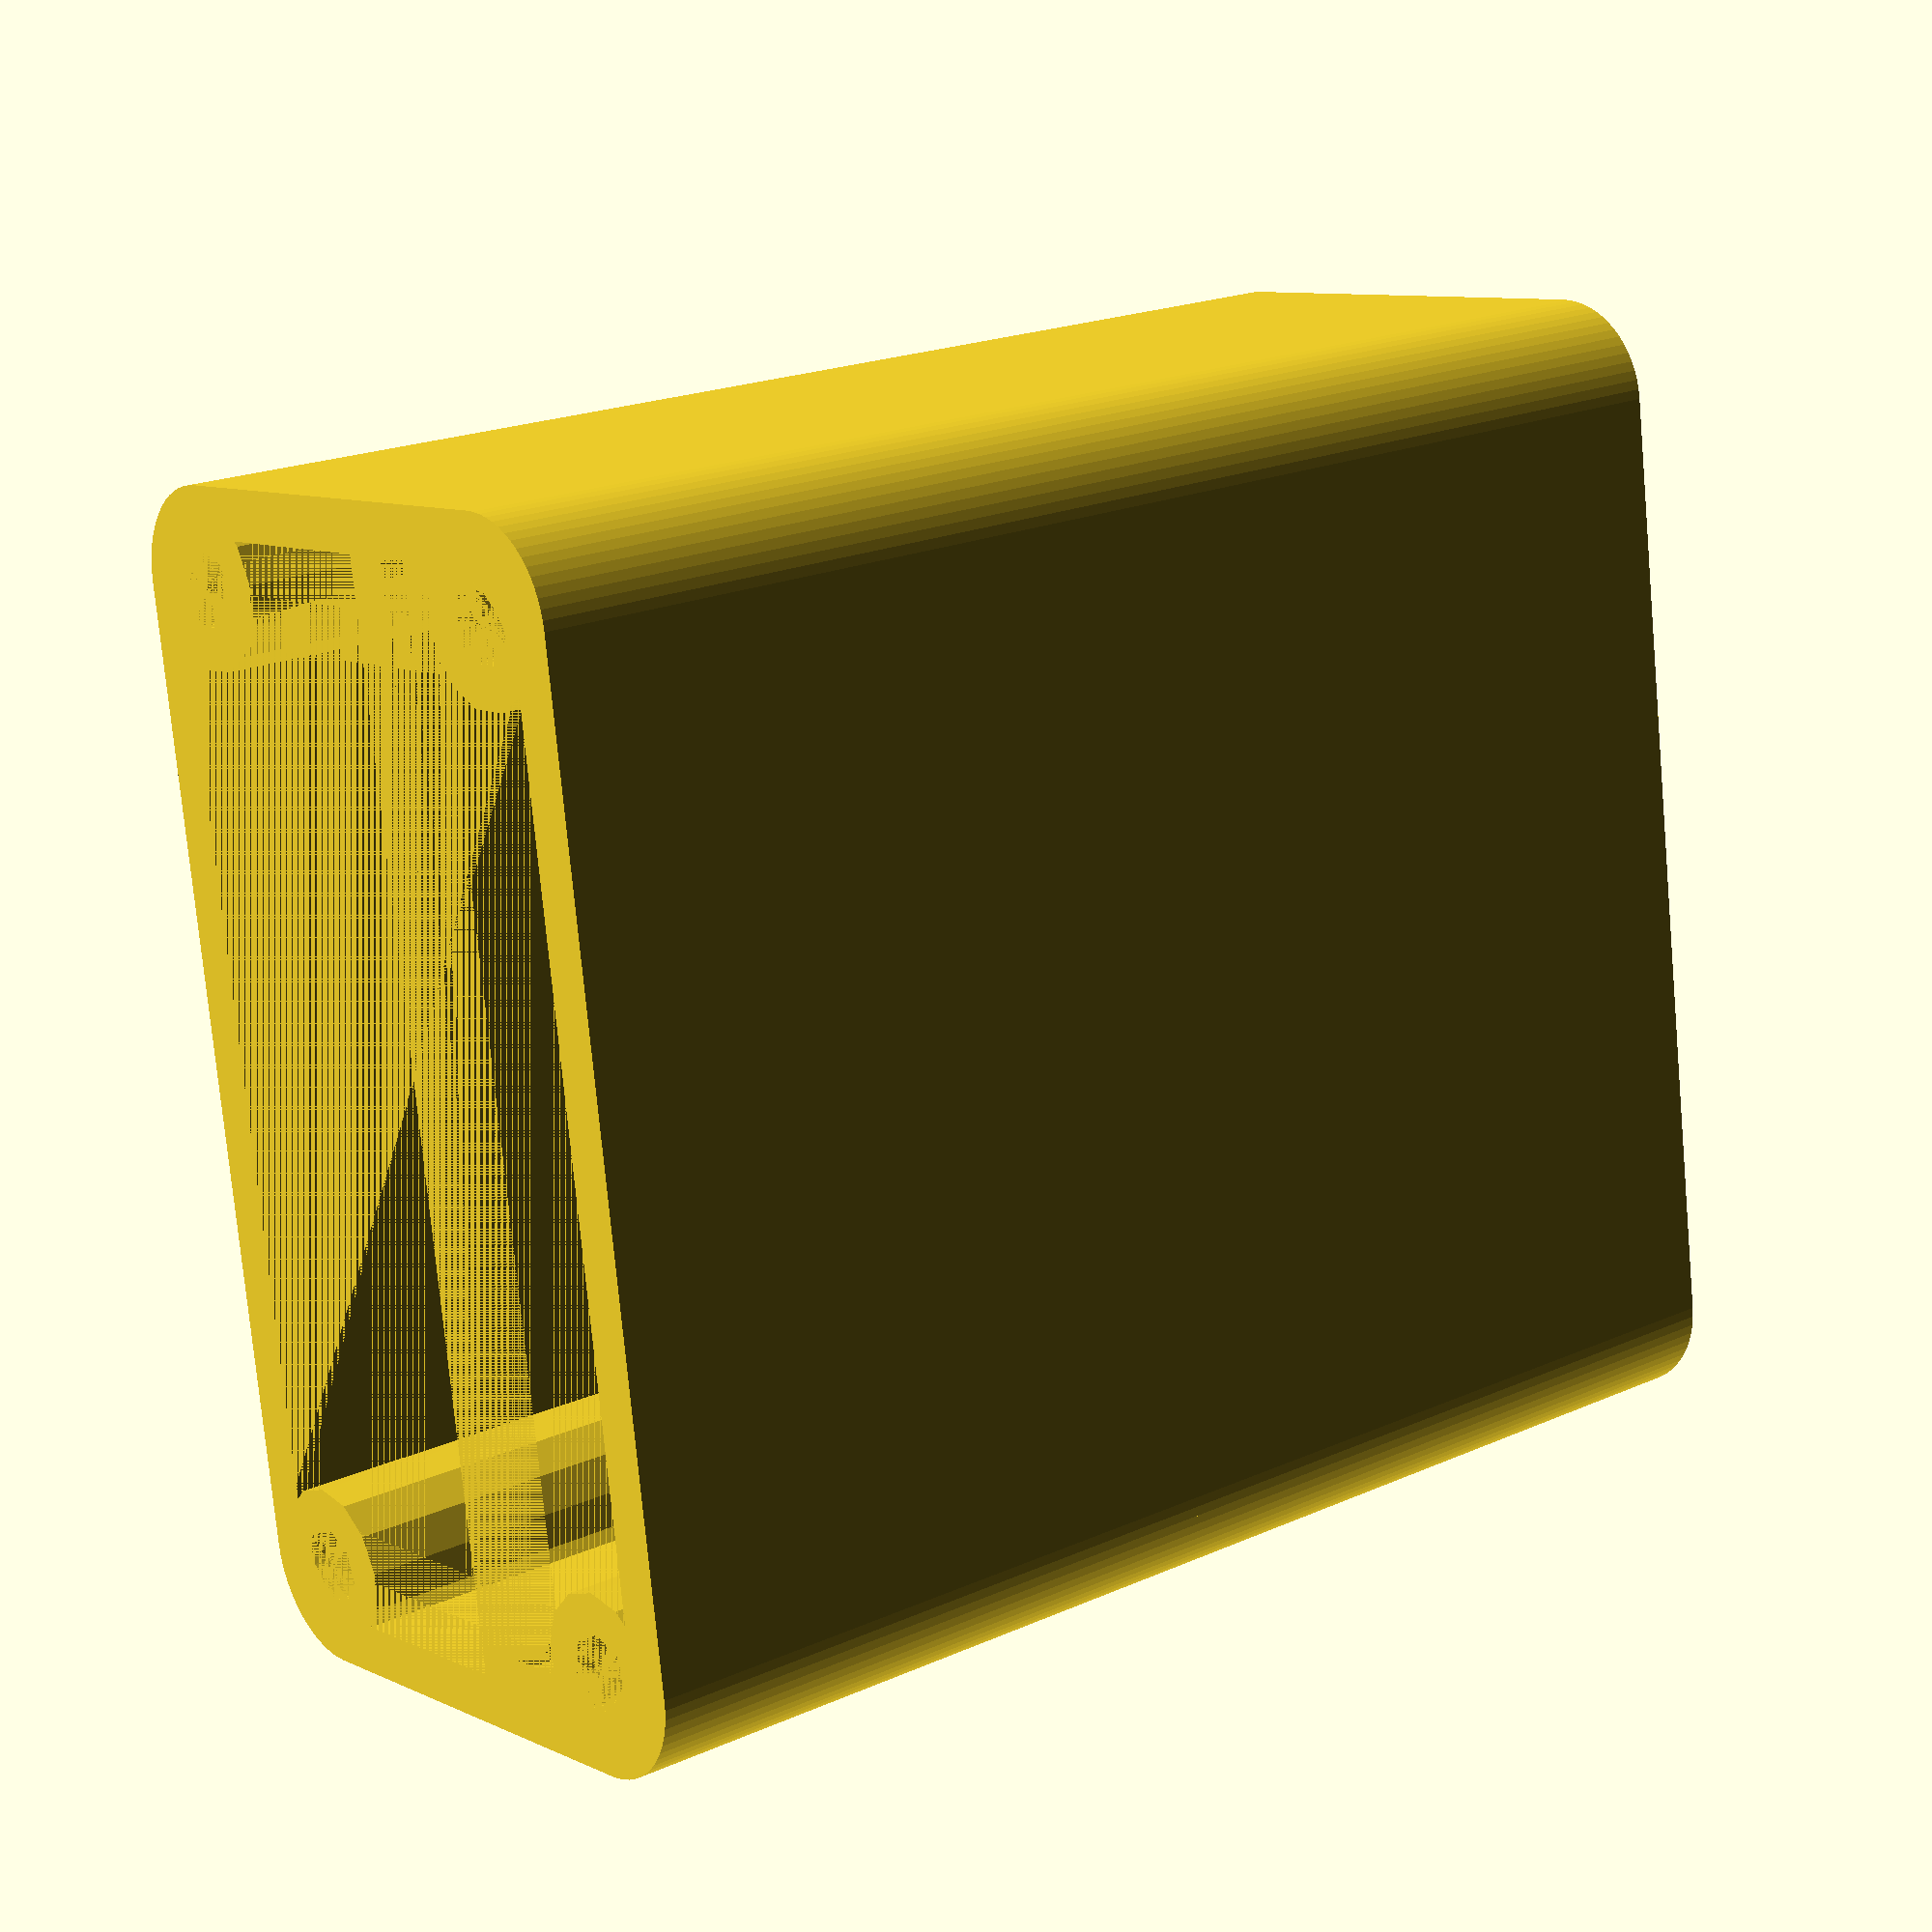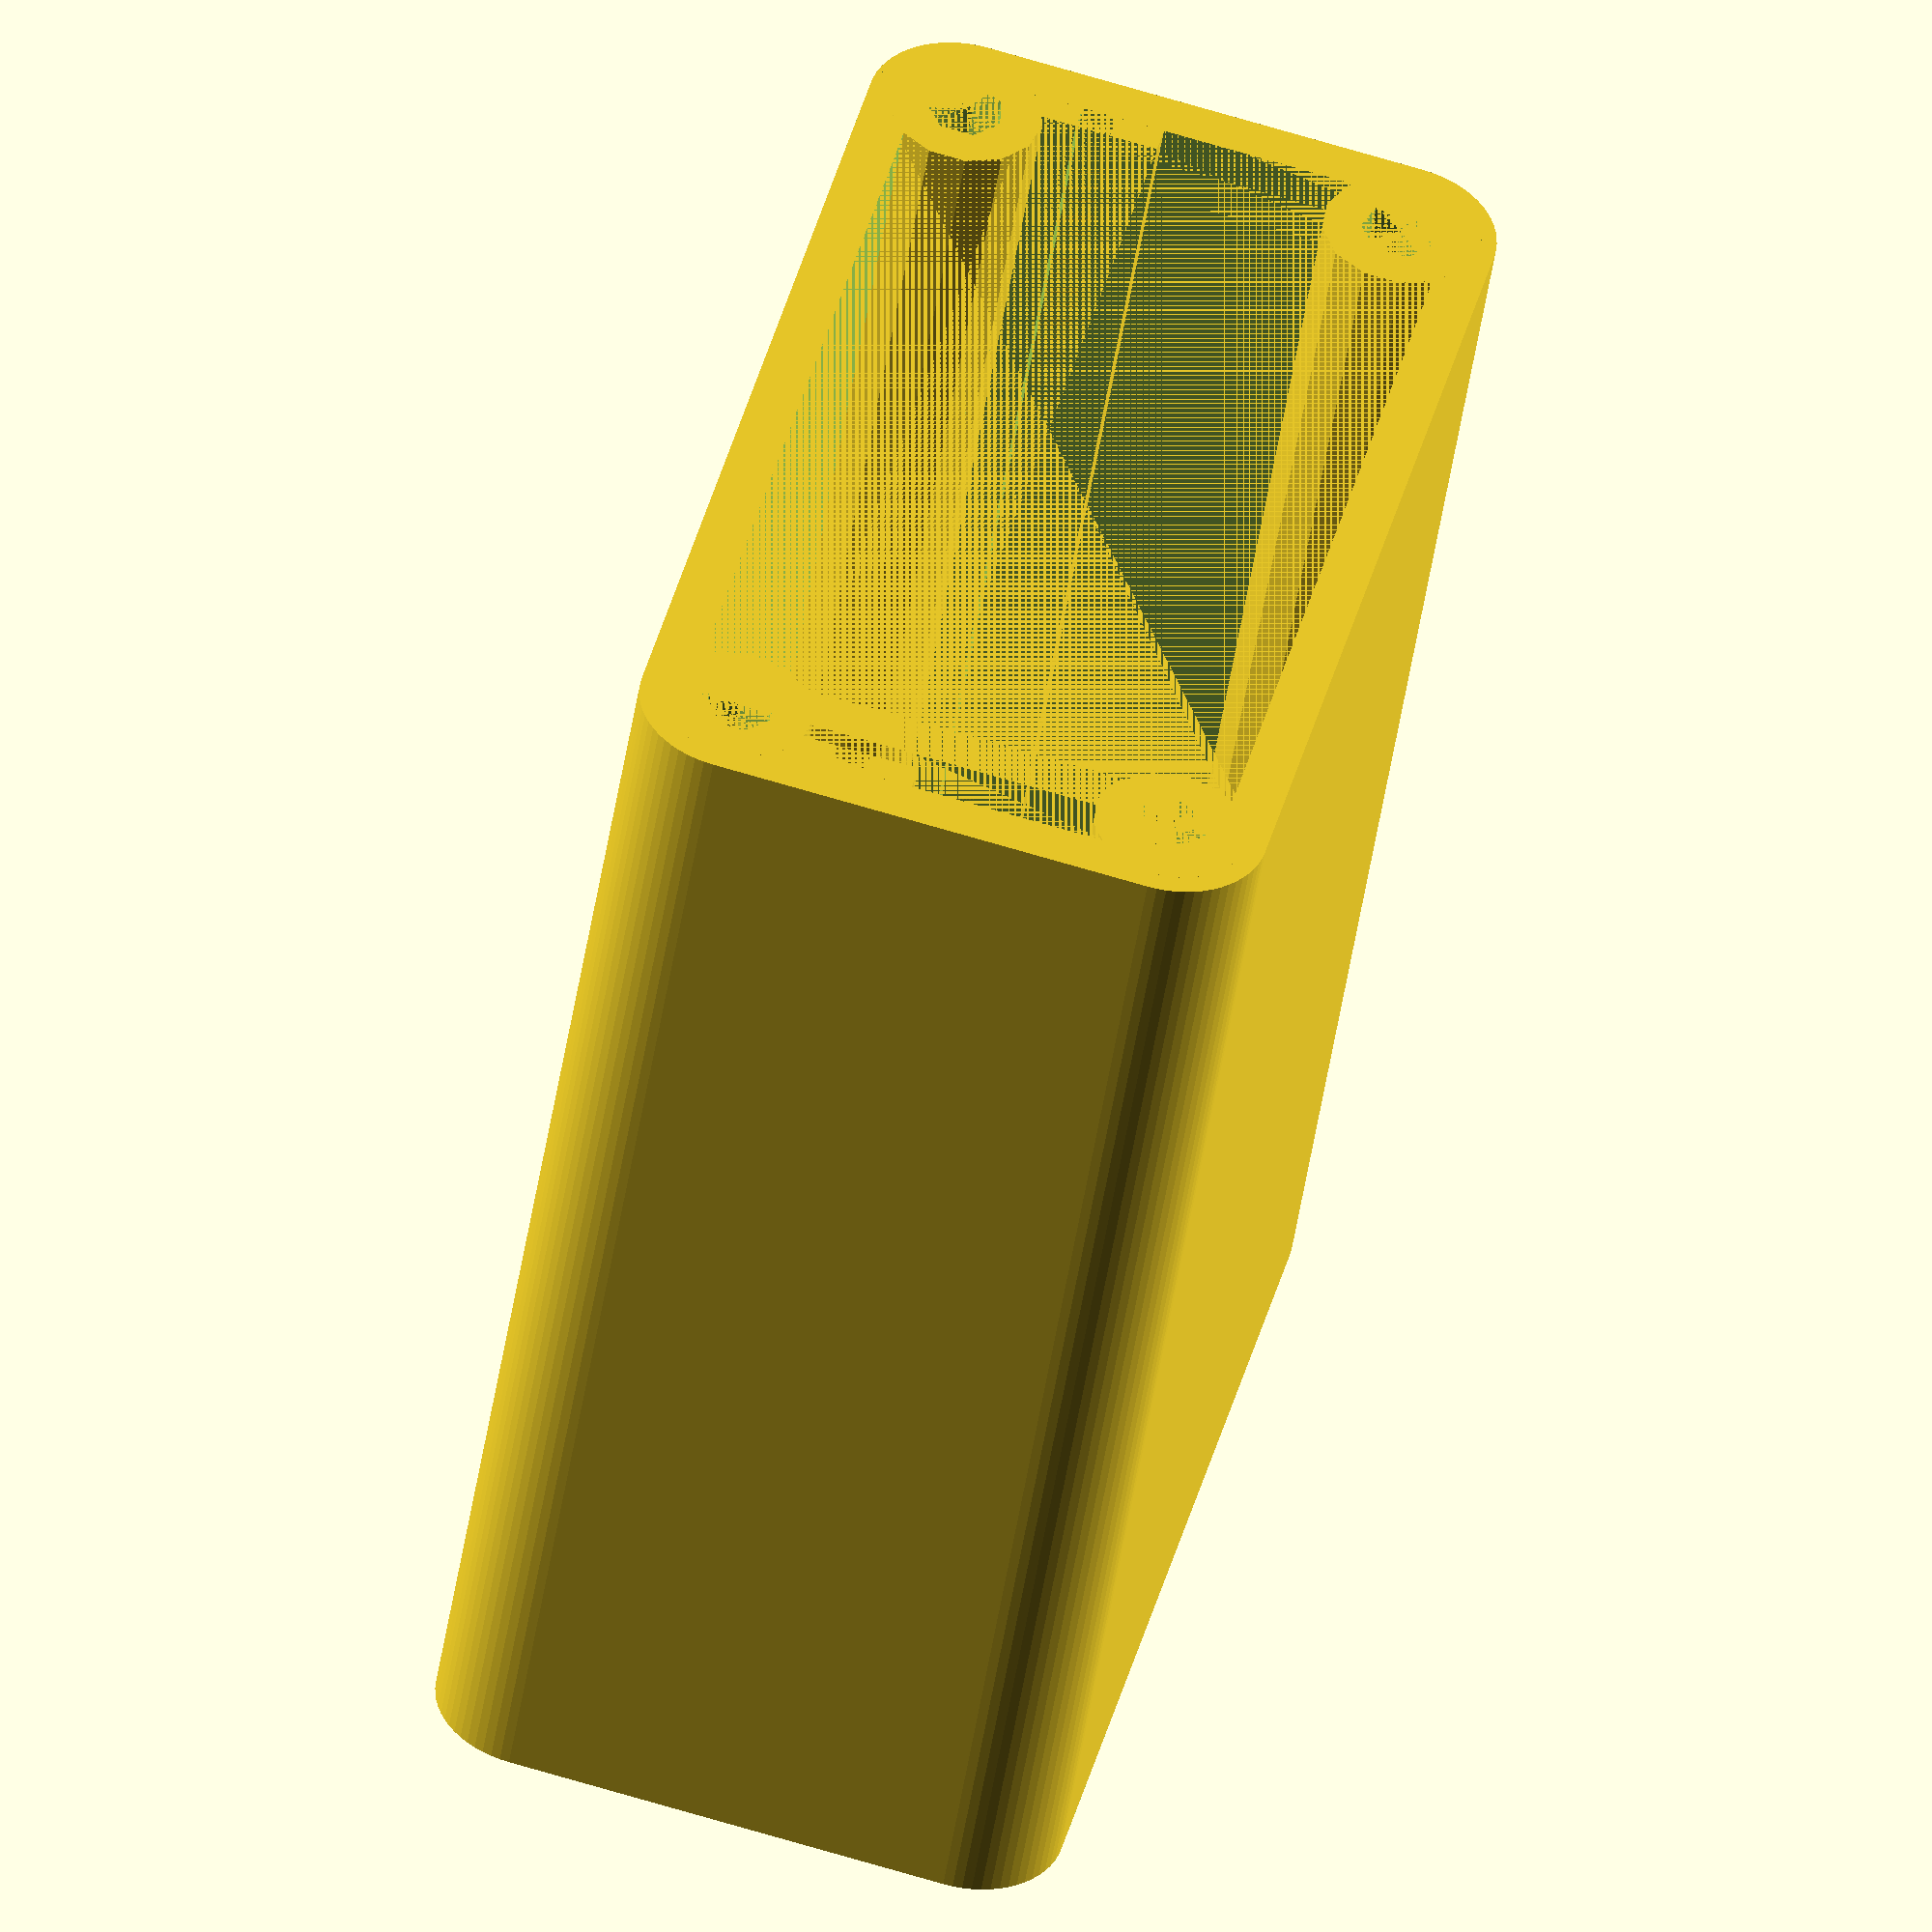
<openscad>
wall_thickness = 2.5; // case wall thickness
edge_radius = 5; // rounded corner radius
box_height = 33; // height of the box when lying flat on the table
box_width = 59; // width of the box
box_length = 68.58; // distance along the axis of the "extrusion"
corner_circle_div = 64; // how many segments in the rounded edges
slot_depth = 1.5; // depth of the circuit board slots in mm
slot_support_thickness = 2.5; // circuit board guide supports above and below the board
screw_inner_dia = 2; // inner diameter hole for screws
screw_outer_dia = 4; // outer diameter of the screw support rods
automatic_screw_placement = true; // if false, screw_hpos_and_ypos will be used

slot_heights_and_ypos = [
    [1.8, -5],
];

screw_hpos_and_ypos = [
    [-20, 10], [20, 10], [-20, -10], [20, -10],
];

module roundedRectangle(fullwidth,fullheight,zoffset,cornerradius) {
    width = abs(fullwidth) - 2*cornerradius;
    height = abs(fullheight) - 2*cornerradius;
    translate([0,0,zoffset])
    hull() {
        translate([-width/2,-height/2,0])
        circle(r=cornerradius,$fn=corner_circle_div);
        translate([width/2,-height/2,0])
        circle(r=cornerradius,$fn=corner_circle_div);
        translate([width/2,height/2,0])
        circle(r=cornerradius,$fn=corner_circle_div);
        translate([-width/2,height/2,0])
        circle(r=cornerradius,$fn=corner_circle_div);
    }
}

module roundedBox(fullwidth,fullheight,zoffset,cornerradius) {
    width = abs(fullwidth) - 2*cornerradius;
    height = abs(fullheight) - 2*cornerradius;
    translate([0,0,zoffset])
    hull() {
        translate([-width/2,-height/2,0])
        circle(r=cornerradius,$fn=corner_circle_div);
        translate([width/2,-height/2,0])
        circle(r=cornerradius,$fn=corner_circle_div);
        translate([width/2,height/2,0])
        circle(r=cornerradius,$fn=corner_circle_div);
        translate([-width/2,height/2,0])
        circle(r=cornerradius,$fn=corner_circle_div);
    }
}

module multiRods(rod_dia) {
    for (b = [ 0 : len(screw_hpos_and_ypos) - 1]) {
        screw = screw_hpos_and_ypos[b];
        if (automatic_screw_placement) {
            translate([(box_width/2-2*wall_thickness),(box_height/2-2*wall_thickness)]) cylinder(h = box_length, r1 = rod_dia, r2 = rod_dia, center = true);
            translate([-(box_width/2-2*wall_thickness),(box_height/2-2*wall_thickness)]) cylinder(h = box_length, r1 = rod_dia, r2 = rod_dia, center = true);
            translate([(box_width/2-2*wall_thickness),-(box_height/2-2*wall_thickness)]) cylinder(h = box_length, r1 = rod_dia, r2 = rod_dia, center = true);
            translate([-(box_width/2-2*wall_thickness),-(box_height/2-2*wall_thickness)]) cylinder(h = box_length, r1 = rod_dia, r2 = rod_dia, center = true);
        } else {
            translate([screw[0],screw[1]]) cylinder(h = box_length, r1 = rod_dia, r2 = rod_dia, center = true);
        }
    }
}

module multiBoard() {
    for (a = [ 0 : len(slot_heights_and_ypos) - 1 ]) {
        board = slot_heights_and_ypos[a];
        translate([0,board[1],0]) cube(size=[box_width-2*wall_thickness, board[0], box_length], center=true);
    }
}

module multiBoardSupports() {
    for (a = [ 0 : len(slot_heights_and_ypos) - 1 ]) {
        board = slot_heights_and_ypos[a];
        translate([0,board[1],0]) cube(size=[box_width-2*wall_thickness, (board[0]+2*slot_support_thickness), box_length], center=true);
    }
}

difference() {
    linear_extrude(height = box_length, center = true) {
        roundedRectangle(box_width,box_height,(-0.5*box_length),edge_radius);
    }
    linear_extrude(height = box_length, center = true) { 
        roundedRectangle(box_width-2*wall_thickness,box_height-2*wall_thickness,(-0.5*box_length),edge_radius);
    }
}

difference() {
    difference() {
        multiBoardSupports();
        multiBoard();
    }
    cube(size=[box_width-2*wall_thickness-2*slot_depth, box_height, box_length], center=true);
}
difference() {
    multiRods(screw_outer_dia);
    multiRods(screw_inner_dia);
}


/*
hull() {
    translate([50,25,30])
    sphere(10);
    translate([25,30,10])
    cube(10);
}

    hull() {
      translate([0, 10])
      circle(10);
      translate([0, -10])
      circle(10);
    }
*/
</openscad>
<views>
elev=160.3 azim=81.9 roll=129.9 proj=p view=solid
elev=228.4 azim=76.1 roll=8.7 proj=o view=solid
</views>
